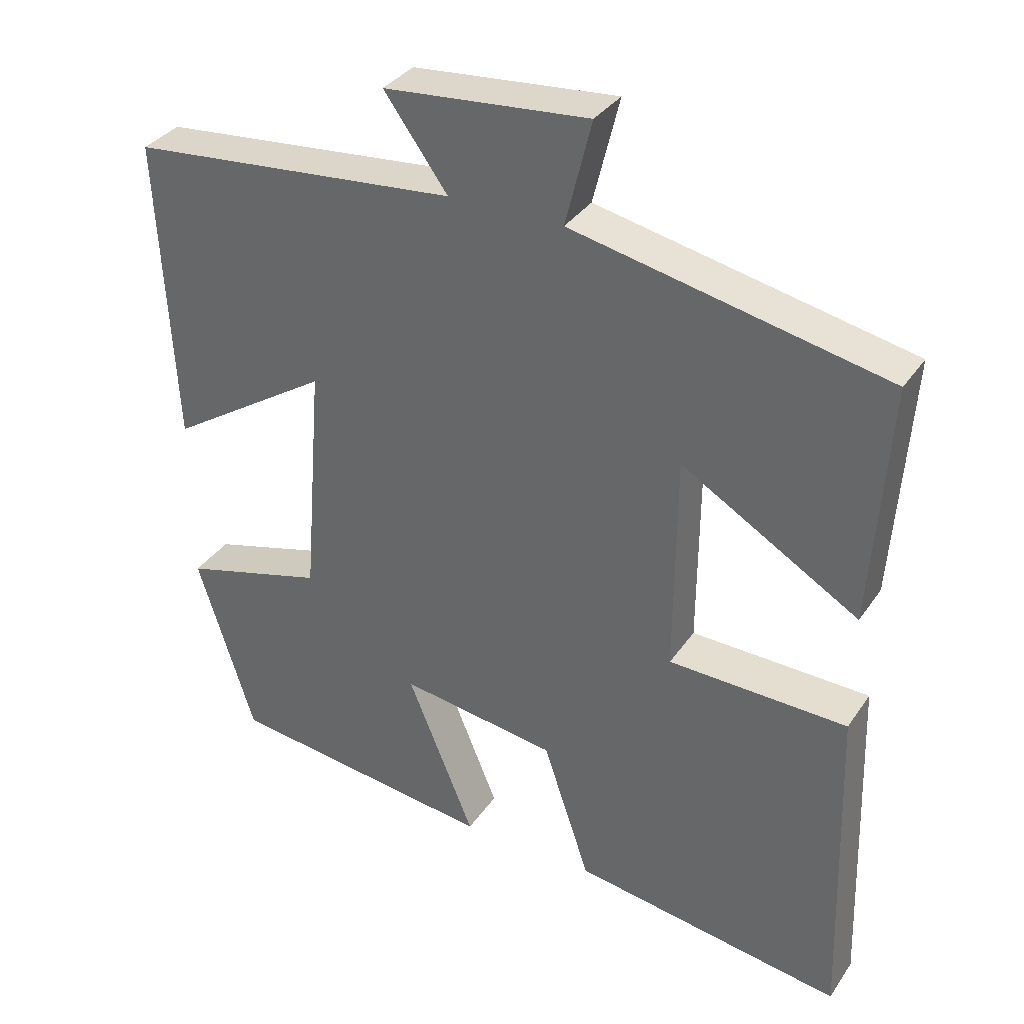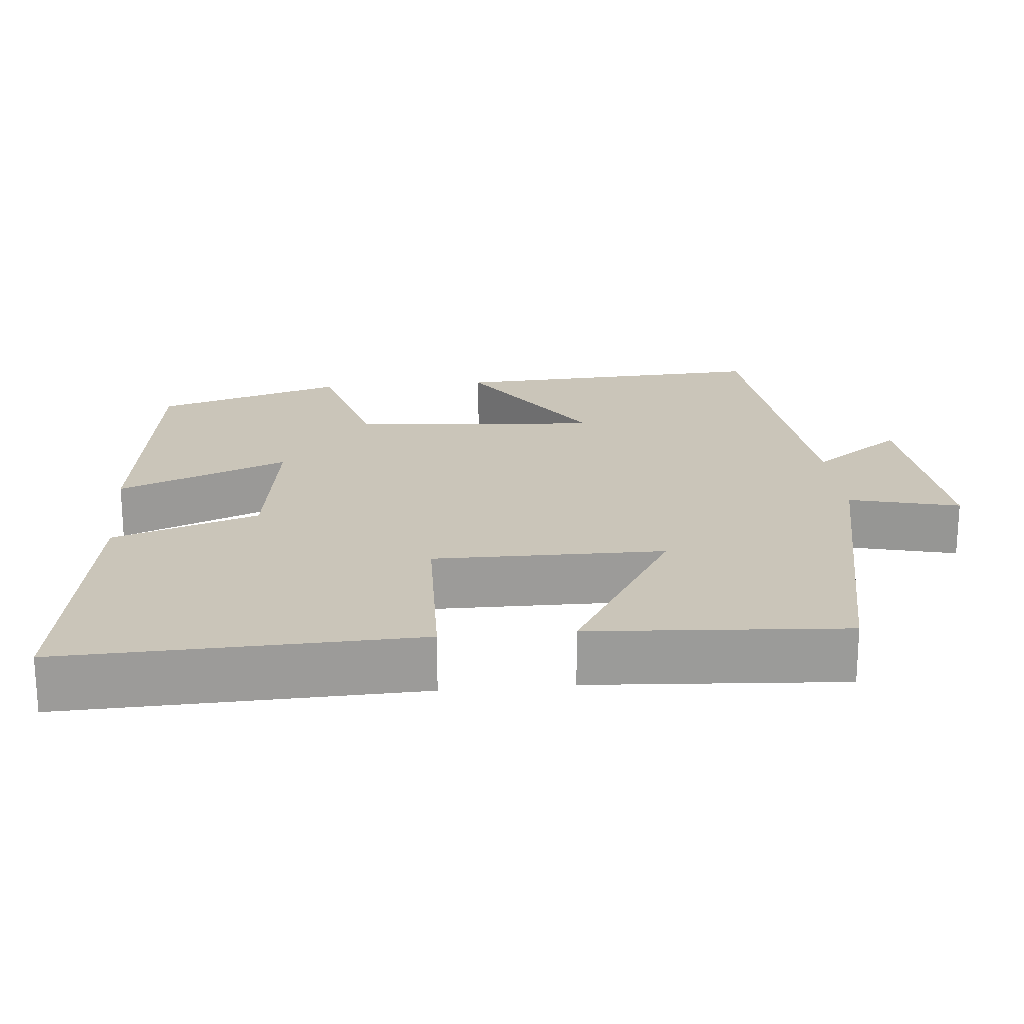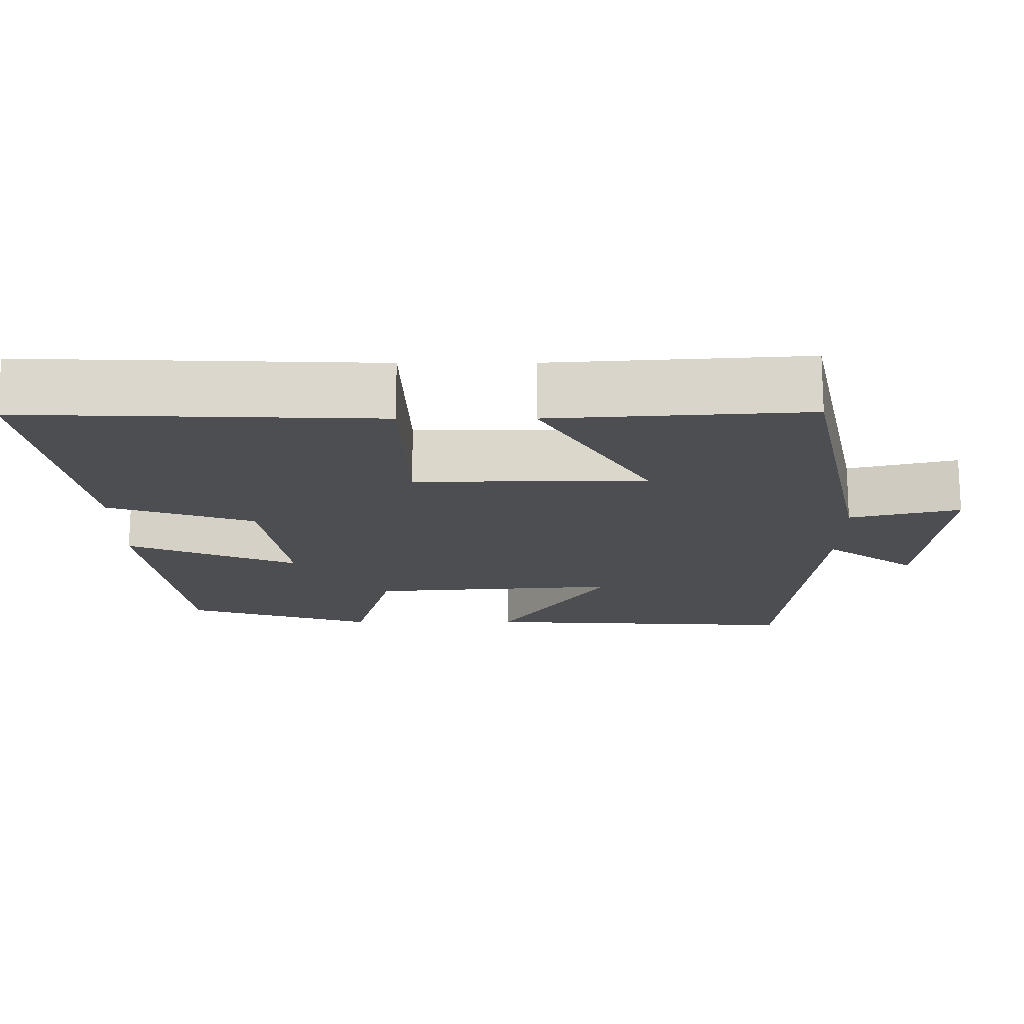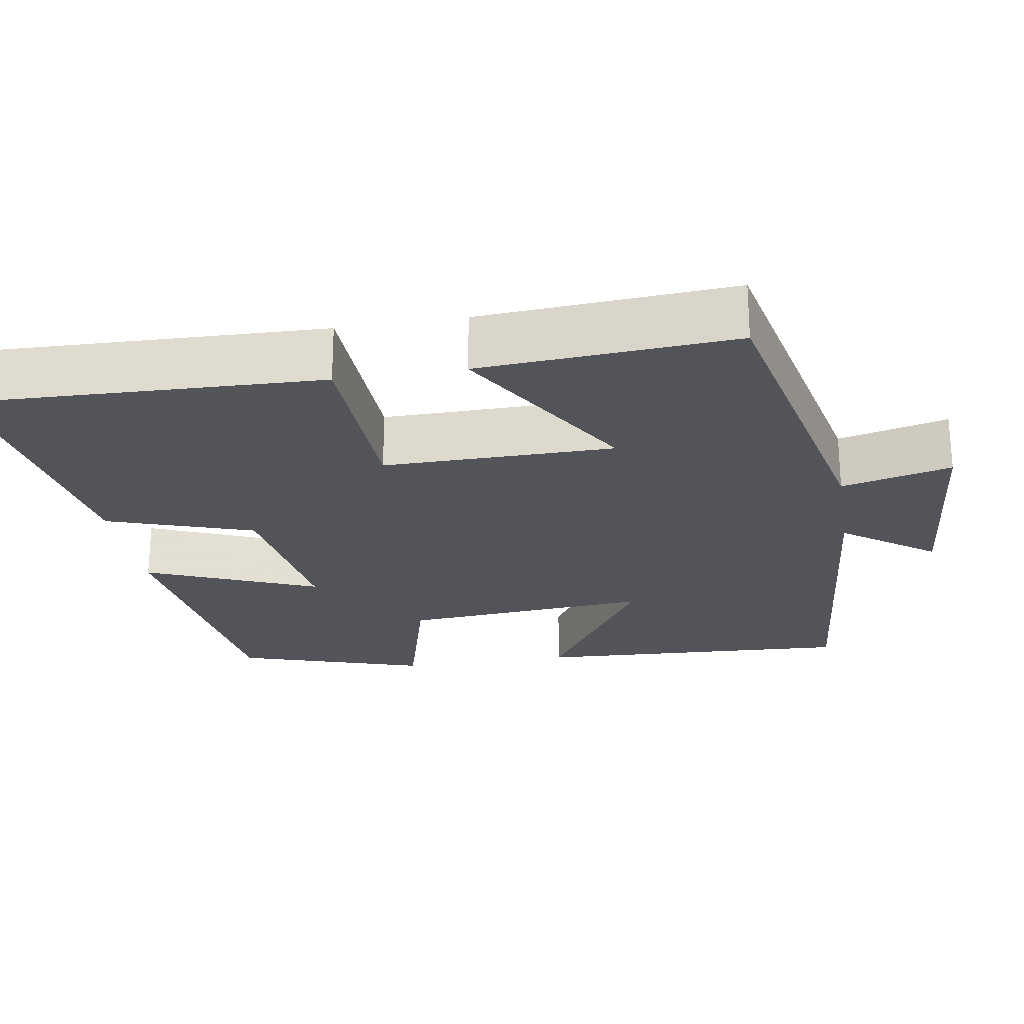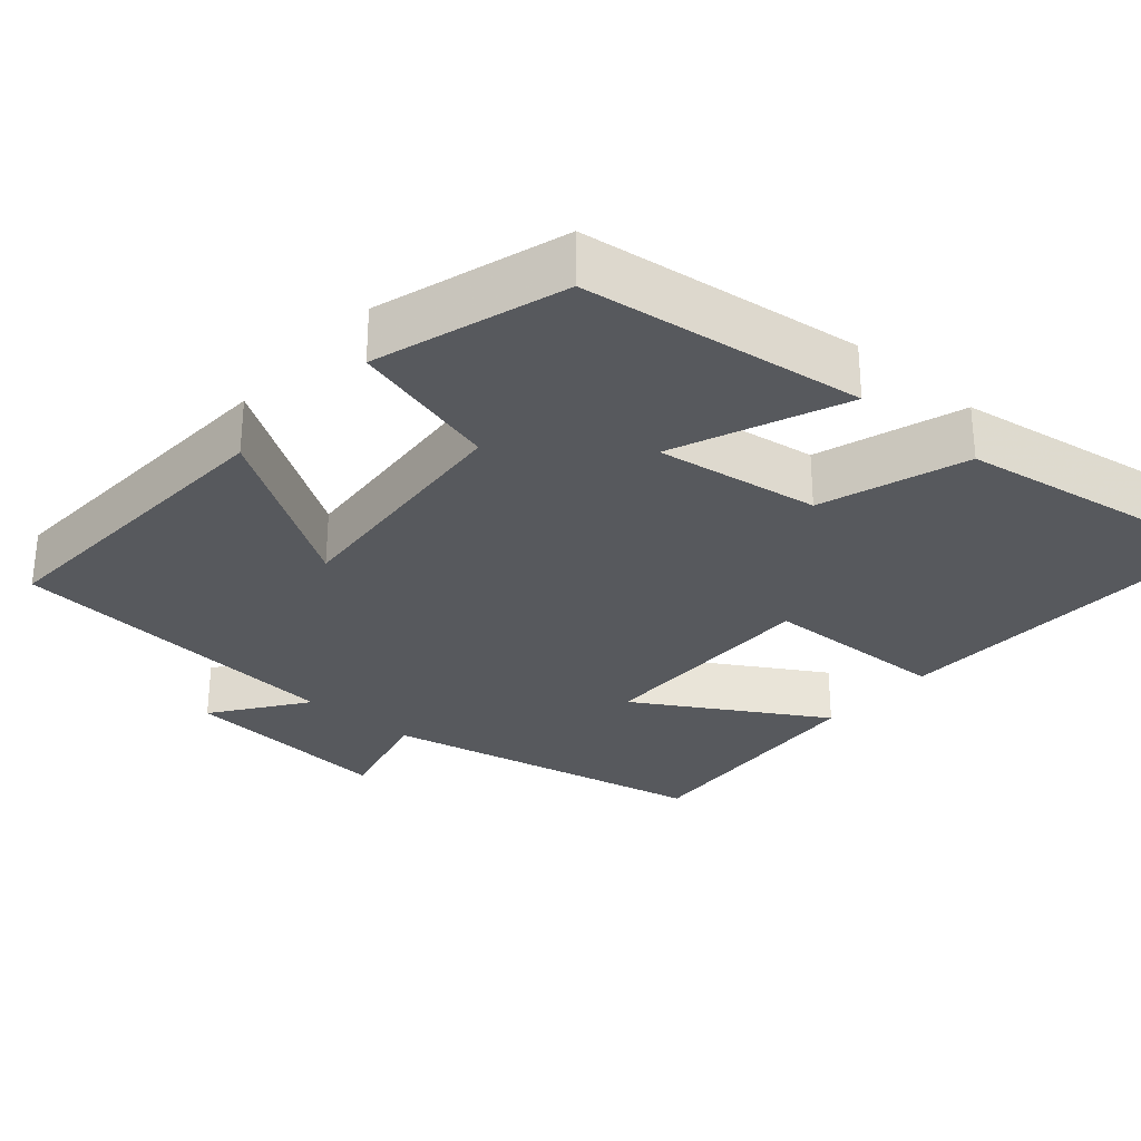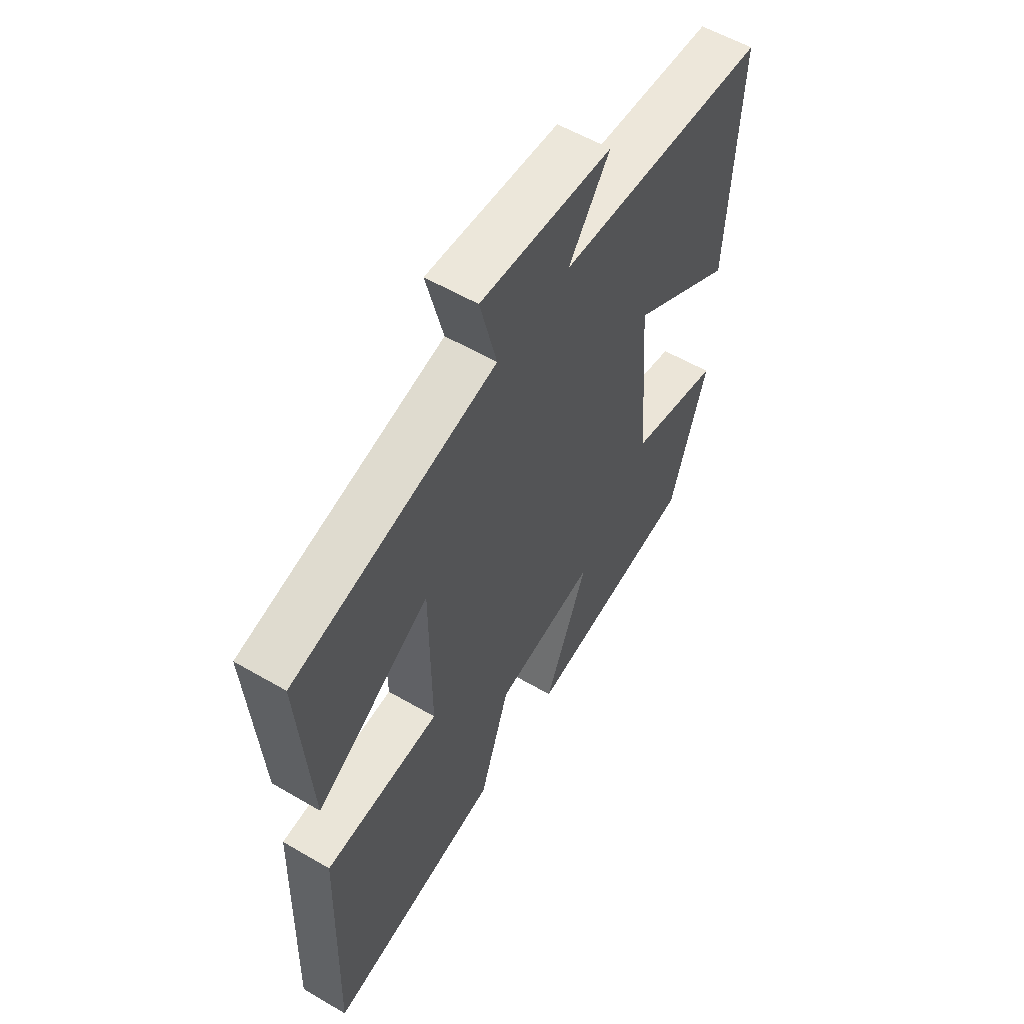
<metadata>
{"format":"obj","ext":"obj","renderer":"f3d","projection":"perspective","resolution":1024,"background":"white","views":[{"elev":34.3,"azim":-150.7,"up":"+Z"},{"elev":20.6,"azim":-95.4,"up":"+Y"},{"elev":-16.7,"azim":-89.9,"up":"+Y"},{"elev":-23.9,"azim":-80.6,"up":"+Y"},{"elev":-29.5,"azim":139.1,"up":"+Y"},{"elev":57.1,"azim":-58.7,"up":"+Z"}]}
</metadata>
<code>
v 0.522 0.07 0.459
v 0.5 0.07 0.036
v 0.277 0.07 0.179
v 0.303 0.07 -0.149
v 0.5 0.07 -0.202
v 0.421 0.07 -0.452
v 0.049 0.07 -0.5
v 0.142 0.07 -0.275
v -0.074 0.07 -0.307
v -0.139 0.07 -0.5
v -0.515 0.07 -0.559
v -0.5 0.07 -0.093
v -0.253 0.07 -0.085
v -0.255 0.07 0.219
v -0.5 0.07 0.073
v -0.523 0.07 0.408
v -0.09 0.07 0.5
v -0.126 0.07 0.645
v 0.156 0.07 0.621
v 0.068 0.07 0.5
v 0.522 0 0.459
v 0.5 0 0.036
v 0.277 0 0.179
v 0.303 0 -0.149
v 0.5 0 -0.202
v 0.421 0 -0.452
v 0.049 0 -0.5
v 0.142 0 -0.275
v -0.074 0 -0.307
v -0.139 0 -0.5
v -0.515 0 -0.559
v -0.5 0 -0.093
v -0.253 0 -0.085
v -0.255 0 0.219
v -0.5 0 0.073
v -0.523 0 0.408
v -0.09 0 0.5
v -0.126 0 0.645
v 0.156 0 0.621
v 0.068 0 0.5
f 17 18 19 20
f 14 15 16 17
f 13 14 17 20
f 10 11 12 13
f 9 10 13 20
f 8 9 20
f 5 6 7 8
f 4 5 8
f 3 4 8 20
f 1 2 3 20
f 40 39 38 37
f 37 36 35 34
f 40 37 34 33
f 33 32 31 30
f 40 33 30 29
f 40 29 28
f 28 27 26 25
f 28 25 24
f 40 28 24 23
f 40 23 22 21
f 1 21 22 2
f 2 22 23 3
f 3 23 24 4
f 4 24 25 5
f 5 25 26 6
f 6 26 27 7
f 7 27 28 8
f 8 28 29 9
f 9 29 30 10
f 10 30 31 11
f 11 31 32 12
f 12 32 33 13
f 13 33 34 14
f 14 34 35 15
f 15 35 36 16
f 16 36 37 17
f 17 37 38 18
f 18 38 39 19
f 19 39 40 20
f 20 40 21 1

</code>
